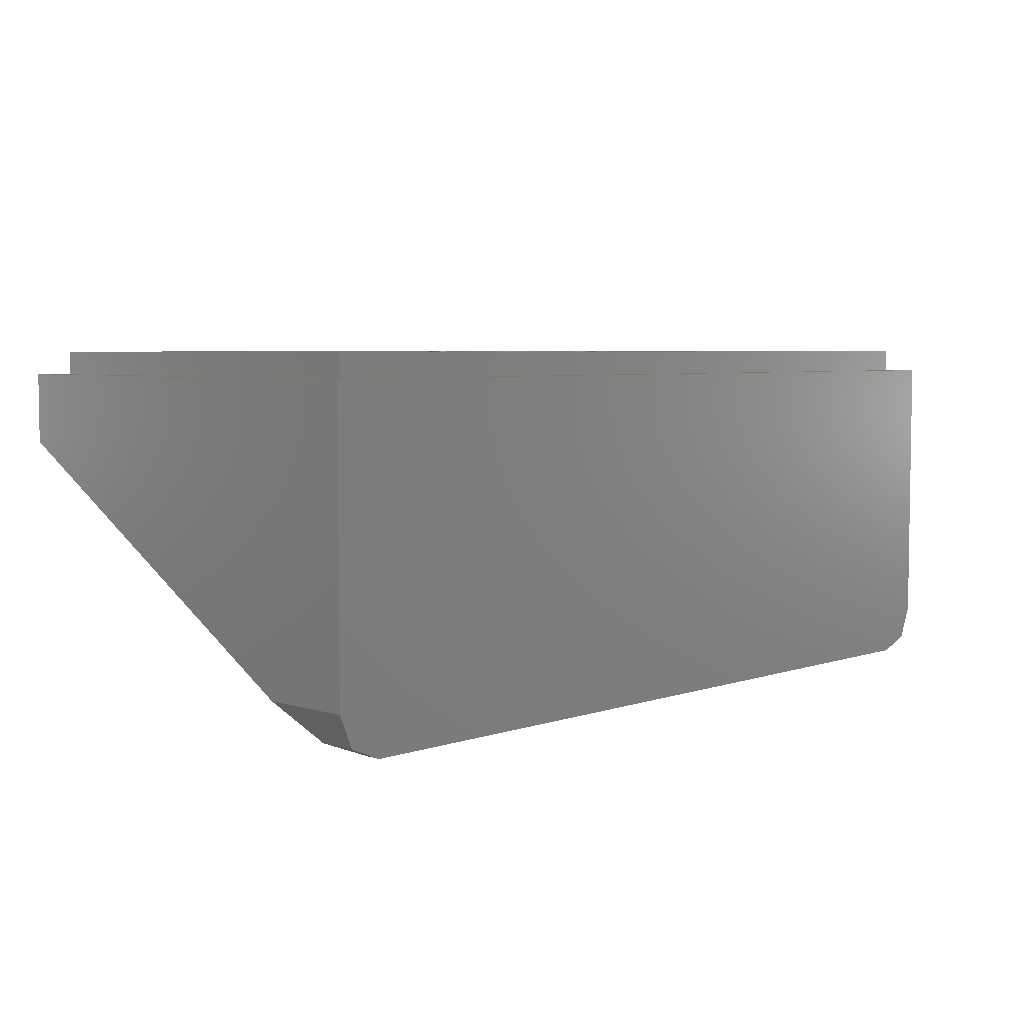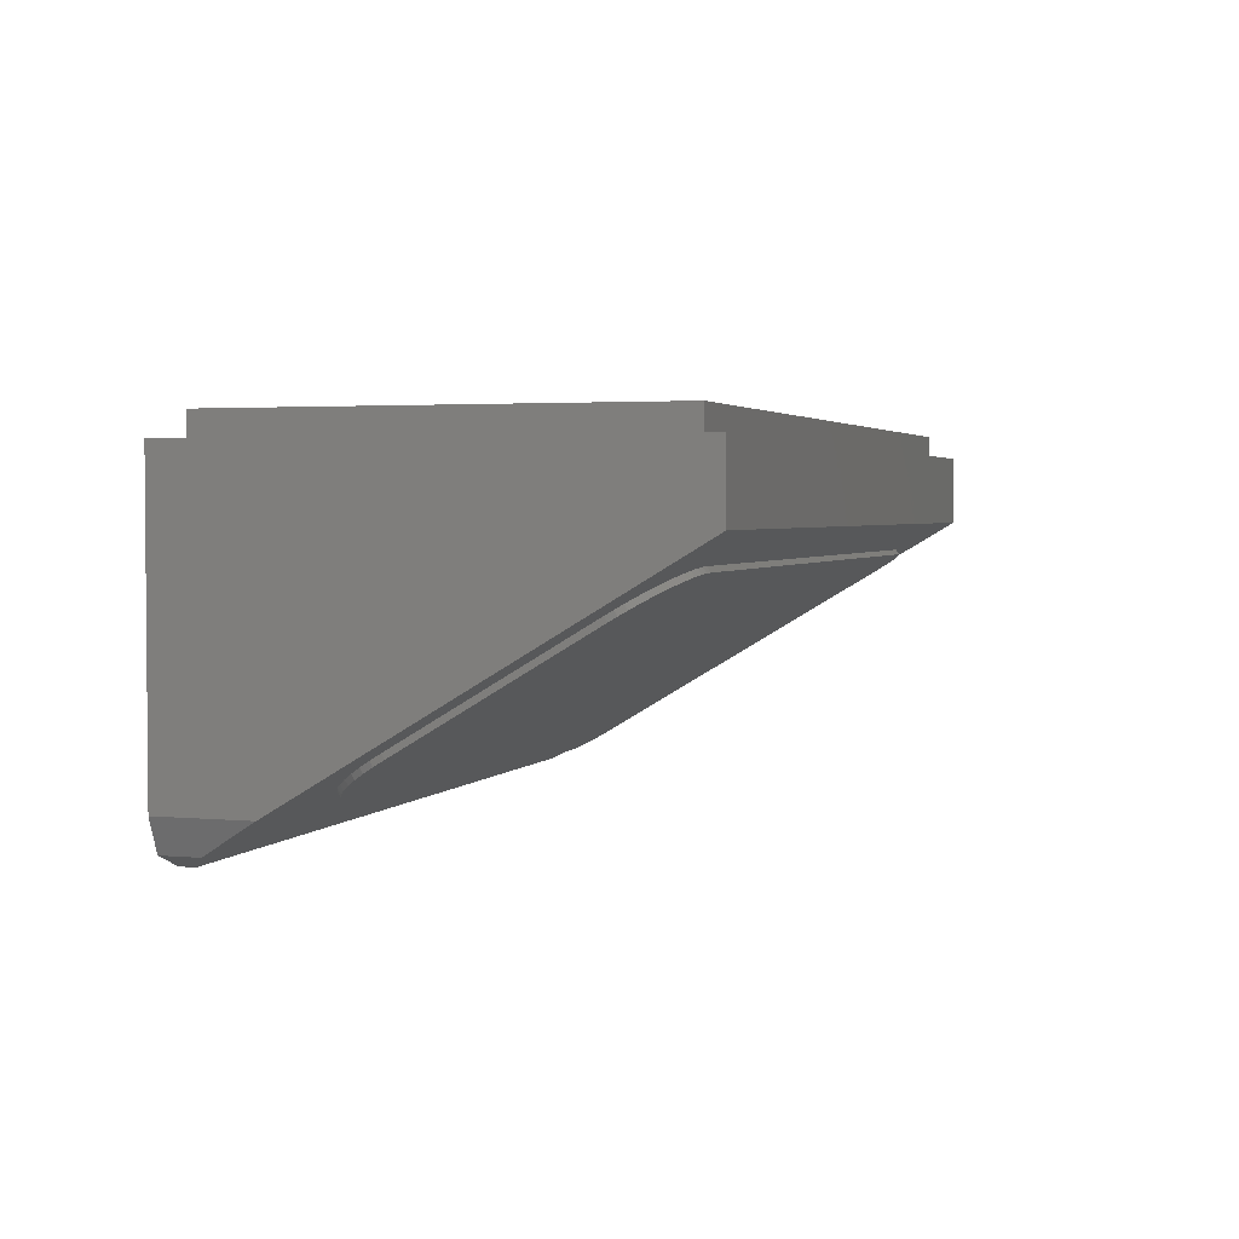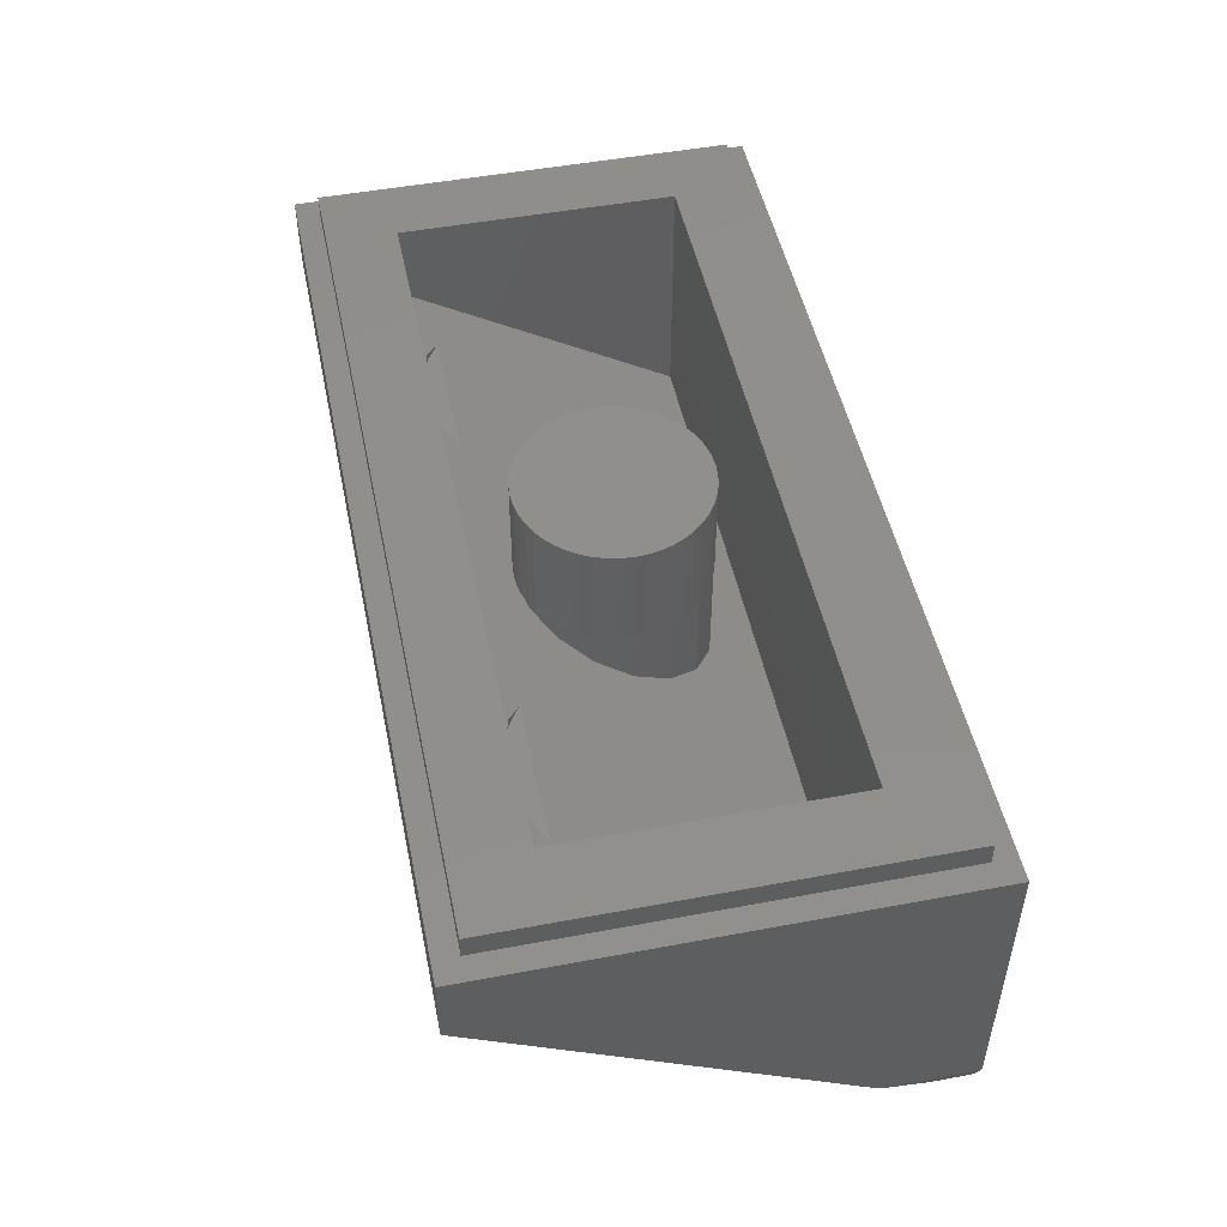
<metadata>
{"format":"stl","ext":"stl","renderer":"f3d","projection":"perspective","resolution":1024,"background":"white","views":[{"elev":5.0,"azim":-46.6,"up":"+Y"},{"elev":2.8,"azim":108.2,"up":"+Y"},{"elev":49.5,"azim":-101.7,"up":"+Y"}]}
</metadata>
<code>
# stl→obj: 364 verts, 668 faces
v -4.918 -1.47 -2.217
v -5.244 -1.6 -2
v -4.918 -1.6 -2.217
v -4 -1.6 -2.4
v -4 -1.36 -2.4
v -3.082 -1.6 -2.217
v -3.082 -1.47 -2.217
v -2.756 -1.6 -2
v 3.082 -1.47 -2.217
v 2.756 -1.6 -2
v 3.082 -1.6 -2.217
v 4 -1.6 -2.4
v 4 -1.36 -2.4
v 4.918 -1.6 -2.217
v 4.918 -1.47 -2.217
v 5.244 -1.6 -2
v -6.4 -1.36 -2.4
v 6.4 -1.36 -2.4
v -6.4 -4.24 2.4
v 6.4 -4.24 2.4
v 6.4 0 2.4
v -6.4 0 2.4
v 6.4 0 -2.4
v -6.4 0 -2.4
v 7.6 0 3.6
v 7.6 -0.4 3.6
v 7.6 -0.4 -3.6
v 7.6 0 -3.6
v -7.6 0 3.6
v -7.6 -0.4 3.6
v -7.6 0 -3.6
v -7.6 -0.4 -3.6
v -8 -0.4 -4
v 8 -0.4 -4
v 8 -1.6 -4
v -8 -1.6 -4
v -0.6123 -1.913 -1.478
v -0.6123 -1.84 -1.478
v 0 -1.84 -1.6
v -1.131 -2.121 -1.131
v -1.131 -1.84 -1.131
v -1.478 -2.433 -0.6123
v -1.478 -1.84 -0.6123
v -1.6 -2.8 0
v -1.6 -1.84 0
v -1.478 -3.167 0.6123
v -1.478 -1.84 0.6123
v -1.131 -3.479 1.131
v -1.131 -1.84 1.131
v -0.6123 -3.687 1.478
v -0.6123 -1.84 1.478
v 0 -3.76 1.6
v 0 -1.84 1.6
v 0.6123 -3.687 1.478
v 0.6123 -1.84 1.478
v 1.131 -3.479 1.131
v 1.131 -1.84 1.131
v 1.478 -3.167 0.6123
v 1.478 -1.84 0.6123
v 1.6 -2.8 0
v 1.6 -1.84 0
v 1.478 -2.433 -0.6123
v 1.478 -1.84 -0.6123
v 1.131 -2.121 -1.131
v 1.131 -1.84 -1.131
v 0.6123 -1.913 -1.478
v 0.6123 -1.84 -1.478
v 0 0 0
v 1.586 0 0.2088
v 1.6 0 0
v 1.545 0 0.4141
v 1.478 0 0.6123
v 1.386 0 0.8
v 1.269 0 0.9741
v 1.131 0 1.131
v 0.9741 0 1.269
v 0.8 0 1.386
v 0.6123 0 1.478
v 0.4141 0 1.545
v 0.2088 0 1.586
v 0 0 1.6
v -0.2088 0 1.586
v -0.4141 0 1.545
v -0.6123 0 1.478
v -0.8 0 1.386
v -0.9741 0 1.269
v -1.131 0 1.131
v -1.269 0 0.9741
v -1.386 0 0.8
v -1.478 0 0.6123
v -1.545 0 0.4141
v -1.586 0 0.2088
v -1.6 0 0
v -1.586 0 -0.2088
v -1.545 0 -0.4141
v -1.478 0 -0.6123
v -1.386 0 -0.8
v -1.269 0 -0.9741
v -1.131 0 -1.131
v -0.9741 0 -1.269
v -0.8 0 -1.386
v -0.6123 0 -1.478
v -0.4141 0 -1.545
v -0.2088 0 -1.586
v 0 0 -1.6
v 0.2088 0 -1.586
v 0.4141 0 -1.545
v 0.6123 0 -1.478
v 0.8 0 -1.386
v 0.9741 0 -1.269
v 1.131 0 -1.131
v 1.269 0 -0.9741
v 1.386 0 -0.8
v 1.478 0 -0.6123
v 1.545 0 -0.4141
v 1.586 0 -0.2088
v 1.586 -1.84 0.2088
v 1.545 -1.84 0.4141
v 1.386 -1.84 0.8
v 1.269 -1.84 0.9741
v 0.9741 -1.84 1.269
v 0.8 -1.84 1.386
v 0.4141 -1.84 1.545
v 0.2088 -1.84 1.586
v -0.2088 -1.84 1.586
v -0.4141 -1.84 1.545
v -0.8 -1.84 1.386
v -0.9741 -1.84 1.269
v -1.269 -1.84 0.9741
v -1.386 -1.84 0.8
v -1.545 -1.84 0.4141
v -1.586 -1.84 0.2088
v -1.586 -1.84 -0.2088
v -1.545 -1.84 -0.4141
v -1.386 -1.84 -0.8
v -1.269 -1.84 -0.9741
v -0.9741 -1.84 -1.269
v -0.8 -1.84 -1.386
v -0.4141 -1.84 -1.545
v -0.2088 -1.84 -1.586
v 0.2088 -1.84 -1.586
v 0.4141 -1.84 -1.545
v 0.8 -1.84 -1.386
v 0.9741 -1.84 -1.269
v 1.269 -1.84 -0.9741
v 1.386 -1.84 -0.8
v 1.545 -1.84 -0.4141
v 1.586 -1.84 -0.2088
v 7.2 -6.24 4
v 7.2 -6.24 3.733
v 7.764 -6.004 3.34
v 7.764 -6.004 4
v 8 -5.44 2.4
v 8 -5.44 4
v 8 -0.4 4
v -7.764 -6.004 3.34
v -7.2 -6.24 3.733
v -7.2 -6.24 4
v -7.764 -6.004 4
v -8 -5.44 2.4
v -8 -5.44 4
v -8 -0.4 4
v 6 -2.092 -3.181
v 7.2 -2.709 -2.152
v 7.19 -2.628 -2.286
v 6.157 -2.097 -3.172
v 7.159 -2.549 -2.418
v 6.311 -2.113 -3.146
v 7.109 -2.473 -2.546
v 6.459 -2.139 -3.102
v 7.039 -2.4 -2.666
v 6.6 -2.174 -3.043
v 6.952 -2.333 -2.778
v 6.731 -2.219 -2.968
v 6.848 -2.272 -2.879
v -6.6 -2.092 -3.181
v -7.195 -2.36 -2.733
v -7.2 -2.4 -2.666
v -6.678 -2.094 -3.176
v -7.179 -2.32 -2.799
v -6.755 -2.102 -3.163
v -7.154 -2.282 -2.863
v -6.83 -2.115 -3.142
v -7.12 -2.246 -2.923
v -6.9 -2.133 -3.112
v -7.076 -2.212 -2.979
v -6.965 -2.155 -3.074
v -7.024 -2.182 -3.03
v 7.2 -4.576 0.9604
v 7.118 -4.789 1.315
v 7.179 -4.684 1.139
v 7.017 -4.891 1.486
v 6.878 -4.988 1.646
v 6.704 -5.077 1.796
v 6.497 -5.158 1.931
v 6.261 -5.229 2.049
v 6 -5.289 2.148
v 5.718 -5.337 2.228
v -6.6 -5.908 3.181
v -7.2 -5.6 2.666
v -7.195 -5.64 2.733
v -6.678 -5.906 3.176
v -7.179 -5.68 2.799
v -6.755 -5.898 3.163
v -7.154 -5.718 2.863
v -6.83 -5.885 3.142
v -7.12 -5.754 2.923
v -6.9 -5.867 3.112
v -7.076 -5.788 2.979
v -6.965 -5.845 3.074
v -7.024 -5.818 3.03
v 7.2 -2.795 -2.203
v 7.19 -2.714 -2.337
v 7.159 -2.635 -2.469
v 7.109 -2.558 -2.597
v 7.039 -2.486 -2.718
v 6.952 -2.419 -2.83
v 6.848 -2.358 -2.931
v 6.731 -2.305 -3.019
v 6.6 -2.26 -3.094
v 6.459 -2.224 -3.154
v 6.311 -2.198 -3.197
v 6.157 -2.183 -3.223
v 6 -2.177 -3.232
v -7.2 -2.486 -2.718
v -7.195 -2.446 -2.785
v -7.179 -2.406 -2.851
v -7.154 -2.368 -2.914
v -7.12 -2.332 -2.975
v -7.076 -2.298 -3.031
v -7.024 -2.268 -3.081
v -6.965 -2.241 -3.126
v -6.9 -2.219 -3.163
v -6.83 -2.201 -3.193
v -6.755 -2.188 -3.215
v -6.678 -2.18 -3.228
v -6.6 -2.177 -3.232
v 7.2 -4.662 0.9089
v 7.179 -4.769 1.088
v 7.118 -4.875 1.264
v 7.017 -4.977 1.434
v 6.878 -5.074 1.595
v 6.704 -5.163 1.744
v 6.497 -5.244 1.879
v 6.261 -5.315 1.998
v 6 -5.375 2.097
v 5.718 -5.423 2.176
v -7.2 -5.686 2.615
v -7.195 -5.726 2.682
v -7.179 -5.765 2.748
v -7.154 -5.804 2.812
v -7.12 -5.84 2.872
v -7.076 -5.873 2.928
v -7.024 -5.904 2.978
v -6.965 -5.93 3.023
v -6.9 -5.953 3.06
v -6.83 -5.971 3.09
v -6.755 -5.984 3.112
v -6.678 -5.992 3.125
v -6.6 -5.994 3.129
v 5.555 -2.865 -2.086
v 5.56 -2.614 -2.504
v 5.56 -2.902 -2.024
v 5.541 -2.828 -2.148
v 5.517 -2.792 -2.208
v 5.485 -2.758 -2.264
v 5.444 -2.727 -2.316
v 5.396 -2.699 -2.363
v 5.341 -2.674 -2.405
v 5.28 -2.653 -2.439
v 5.214 -2.636 -2.467
v 5.145 -2.624 -2.487
v 5.073 -2.617 -2.5
v 5 -2.614 -2.504
v 5 -2.902 -2.024
v 2.655 -2.865 -2.086
v 2.66 -2.614 -2.504
v 2.66 -2.902 -2.024
v 2.641 -2.828 -2.148
v 2.617 -2.792 -2.208
v 2.585 -2.758 -2.264
v 2.544 -2.727 -2.316
v 2.496 -2.699 -2.363
v 2.441 -2.674 -2.405
v 2.38 -2.653 -2.439
v 2.314 -2.636 -2.467
v 2.245 -2.624 -2.487
v 2.173 -2.617 -2.5
v 2.1 -2.614 -2.504
v 2.1 -2.902 -2.024
v -0.2448 -2.865 -2.086
v -0.24 -2.614 -2.504
v -0.24 -2.902 -2.024
v -0.2591 -2.828 -2.148
v -0.2826 -2.792 -2.208
v -0.315 -2.758 -2.264
v -0.3557 -2.727 -2.316
v -0.404 -2.699 -2.363
v -0.4591 -2.674 -2.405
v -0.52 -2.653 -2.439
v -0.5857 -2.636 -2.467
v -0.6551 -2.624 -2.487
v -0.7269 -2.617 -2.5
v -0.8 -2.614 -2.504
v -0.8 -2.902 -2.024
v 5.555 -4.998 1.469
v 5.56 -4.96 1.406
v 5.56 -5.248 1.887
v 5.541 -5.035 1.531
v 5.517 -5.071 1.59
v 5.485 -5.104 1.646
v 5.444 -5.136 1.699
v 5.396 -5.164 1.746
v 5.341 -5.189 1.787
v 5.28 -5.21 1.822
v 5.214 -5.227 1.85
v 5.145 -5.239 1.87
v 5.073 -5.246 1.882
v 5 -5.248 1.887
v 5 -4.96 1.406
v 2.655 -5.042 1.542
v 2.66 -5.004 1.479
v 2.66 -5.292 1.96
v 2.641 -5.079 1.604
v 2.617 -5.114 1.663
v 2.585 -5.148 1.72
v 2.544 -5.18 1.772
v 2.496 -5.208 1.819
v 2.441 -5.233 1.86
v 2.38 -5.254 1.895
v 2.314 -5.271 1.923
v 2.245 -5.283 1.943
v 2.173 -5.29 1.956
v 2.1 -5.292 1.96
v 2.1 -5.004 1.479
v -0.2448 -5.086 1.615
v -0.24 -5.048 1.553
v -0.24 -5.336 2.033
v -0.2591 -5.123 1.677
v -0.2826 -5.158 1.736
v -0.315 -5.192 1.793
v -0.3557 -5.224 1.845
v -0.404 -5.252 1.892
v -0.4591 -5.277 1.934
v -0.52 -5.298 1.968
v -0.5857 -5.314 1.996
v -0.6551 -5.327 2.016
v -0.7269 -5.334 2.029
v -0.8 -5.336 2.033
v -0.8 -5.048 1.553
v -5.2 -5.908 3.181
v -5.2 -5.994 3.129
v 3.44 -2.614 -2.504
v 0.54 -2.614 -2.504
v -2.36 -2.614 -2.504
v -2.36 -5.36 2.072
v 3.44 -5.272 1.926
v 0.54 -5.316 1.999
v 4 -2.902 -2.024
v 4 -4.976 1.431
v 1.1 -2.902 -2.024
v 1.1 -5.019 1.505
v -1.8 -2.902 -2.024
v -1.8 -5.063 1.578
f 1 2 3
f 3 4 5
f 5 1 3
f 4 6 7
f 7 5 4
f 6 8 7
f 3 2 8
f 8 6 3
f 3 6 4
f 9 10 11
f 11 12 13
f 13 9 11
f 12 14 15
f 15 13 12
f 14 16 15
f 11 10 16
f 16 14 11
f 12 11 14
f 2 1 17
f 5 17 1
f 10 9 7
f 7 8 10
f 9 13 5
f 5 7 9
f 15 18 13
f 16 18 15
f 2 17 19
f 8 2 19
f 20 10 8
f 8 19 20
f 20 18 16
f 20 16 10
f 21 20 19
f 19 22 21
f 17 18 23
f 23 24 17
f 20 21 23
f 23 18 20
f 19 17 24
f 24 22 19
f 25 26 27
f 27 28 25
f 29 30 26
f 26 25 29
f 31 32 30
f 30 29 31
f 28 27 32
f 32 31 28
f 23 21 25
f 25 28 23
f 22 24 31
f 31 29 22
f 24 23 28
f 28 31 24
f 21 22 29
f 29 25 21
f 33 32 27
f 27 34 33
f 34 35 36
f 36 33 34
f 37 38 39
f 37 40 41
f 41 38 37
f 40 42 43
f 43 41 40
f 42 44 45
f 45 43 42
f 44 46 47
f 47 45 44
f 46 48 49
f 49 47 46
f 48 50 51
f 51 49 48
f 50 52 53
f 53 51 50
f 52 54 55
f 55 53 52
f 54 56 57
f 57 55 54
f 56 58 59
f 59 57 56
f 58 60 61
f 61 59 58
f 60 62 63
f 63 61 60
f 62 64 65
f 65 63 62
f 64 66 67
f 67 65 64
f 67 66 39
f 68 69 70
f 68 71 69
f 68 72 71
f 68 73 72
f 68 74 73
f 68 75 74
f 68 76 75
f 68 77 76
f 68 78 77
f 68 79 78
f 68 80 79
f 68 81 80
f 68 82 81
f 68 83 82
f 68 84 83
f 68 85 84
f 68 86 85
f 68 87 86
f 68 88 87
f 68 89 88
f 68 90 89
f 68 91 90
f 68 92 91
f 68 93 92
f 68 94 93
f 68 95 94
f 68 96 95
f 68 97 96
f 68 98 97
f 68 99 98
f 68 100 99
f 68 101 100
f 68 102 101
f 68 103 102
f 68 104 103
f 68 105 104
f 68 106 105
f 68 107 106
f 68 108 107
f 68 109 108
f 68 110 109
f 68 111 110
f 68 112 111
f 68 113 112
f 68 114 113
f 68 115 114
f 68 116 115
f 68 70 116
f 69 61 70
f 61 69 117
f 71 117 69
f 117 71 118
f 72 118 71
f 118 72 59
f 73 59 72
f 59 73 119
f 74 119 73
f 119 74 120
f 75 120 74
f 120 75 57
f 76 57 75
f 57 76 121
f 77 121 76
f 121 77 122
f 78 122 77
f 122 78 55
f 79 55 78
f 55 79 123
f 80 123 79
f 123 80 124
f 81 124 80
f 124 81 53
f 82 53 81
f 53 82 125
f 83 125 82
f 125 83 126
f 84 126 83
f 126 84 51
f 85 51 84
f 51 85 127
f 86 127 85
f 127 86 128
f 87 128 86
f 128 87 49
f 88 49 87
f 49 88 129
f 89 129 88
f 129 89 130
f 90 130 89
f 130 90 47
f 91 47 90
f 47 91 131
f 92 131 91
f 131 92 132
f 93 132 92
f 132 93 45
f 94 45 93
f 45 94 133
f 95 133 94
f 133 95 134
f 96 134 95
f 134 96 43
f 97 43 96
f 43 97 135
f 98 135 97
f 135 98 136
f 99 136 98
f 136 99 41
f 100 41 99
f 41 100 137
f 101 137 100
f 137 101 138
f 102 138 101
f 138 102 38
f 103 38 102
f 38 103 139
f 104 139 103
f 139 104 140
f 105 140 104
f 140 105 39
f 106 39 105
f 39 106 141
f 107 141 106
f 141 107 142
f 108 142 107
f 142 108 67
f 109 67 108
f 67 109 143
f 110 143 109
f 143 110 144
f 111 144 110
f 144 111 65
f 112 65 111
f 65 112 145
f 113 145 112
f 145 113 146
f 114 146 113
f 146 114 63
f 115 63 114
f 63 115 147
f 116 147 115
f 147 116 148
f 70 148 116
f 148 70 61
f 149 150 151
f 151 152 149
f 152 151 153
f 153 154 152
f 155 154 153
f 153 35 155
f 35 34 155
f 149 152 154
f 156 157 158
f 158 159 156
f 160 156 159
f 159 161 160
f 160 161 162
f 162 36 160
f 33 36 162
f 159 158 161
f 158 157 150
f 150 149 158
f 161 158 149
f 149 154 161
f 162 161 154
f 154 155 162
f 27 26 155
f 155 34 27
f 162 155 26
f 26 30 162
f 33 162 30
f 30 32 33
f 151 150 153
f 157 156 160
f 157 160 153
f 153 150 157
f 36 35 153
f 153 160 36
f 163 164 165
f 165 166 163
f 166 165 167
f 167 168 166
f 168 167 169
f 169 170 168
f 170 169 171
f 171 172 170
f 172 171 173
f 173 174 172
f 174 173 175
f 176 177 178
f 177 176 179
f 179 180 177
f 180 179 181
f 181 182 180
f 182 181 183
f 183 184 182
f 184 183 185
f 185 186 184
f 186 185 187
f 187 188 186
f 189 190 191
f 189 192 190
f 189 193 192
f 189 194 193
f 189 195 194
f 189 196 195
f 189 197 196
f 189 198 197
f 199 200 201
f 201 202 199
f 202 201 203
f 203 204 202
f 204 203 205
f 205 206 204
f 206 205 207
f 207 208 206
f 208 207 209
f 209 210 208
f 210 209 211
f 165 164 212
f 212 213 165
f 167 165 213
f 213 214 167
f 169 167 214
f 214 215 169
f 171 169 215
f 215 216 171
f 173 171 216
f 216 217 173
f 175 173 217
f 217 218 175
f 174 175 218
f 218 219 174
f 172 174 219
f 219 220 172
f 170 172 220
f 220 221 170
f 168 170 221
f 221 222 168
f 166 168 222
f 222 223 166
f 163 166 223
f 223 224 163
f 177 225 178
f 225 177 226
f 180 226 177
f 226 180 227
f 182 227 180
f 227 182 228
f 184 228 182
f 228 184 229
f 186 229 184
f 229 186 230
f 188 230 186
f 230 188 231
f 187 231 188
f 231 187 232
f 185 232 187
f 232 185 233
f 183 233 185
f 233 183 234
f 181 234 183
f 234 181 235
f 179 235 181
f 235 179 236
f 176 236 179
f 236 176 237
f 238 191 239
f 191 238 189
f 239 190 240
f 190 239 191
f 240 192 241
f 192 240 190
f 241 193 242
f 193 241 192
f 242 194 243
f 194 242 193
f 243 195 244
f 195 243 194
f 244 196 245
f 196 244 195
f 245 197 246
f 197 245 196
f 246 198 247
f 198 246 197
f 201 200 248
f 248 249 201
f 203 201 249
f 249 250 203
f 205 203 250
f 250 251 205
f 207 205 251
f 251 252 207
f 209 207 252
f 252 253 209
f 211 209 253
f 253 254 211
f 210 211 254
f 254 255 210
f 208 210 255
f 255 256 208
f 206 208 256
f 256 257 206
f 204 206 257
f 257 258 204
f 202 204 258
f 258 259 202
f 199 202 259
f 259 260 199
f 224 213 212
f 213 224 223
f 223 214 213
f 214 223 222
f 222 215 214
f 215 222 221
f 221 216 215
f 216 221 220
f 220 217 216
f 217 220 219
f 219 218 217
f 237 225 226
f 226 236 237
f 236 226 227
f 227 235 236
f 235 227 228
f 228 234 235
f 234 228 229
f 229 233 234
f 233 229 230
f 230 232 233
f 232 230 231
f 238 239 240
f 238 240 241
f 238 241 242
f 238 242 243
f 238 243 244
f 238 244 245
f 238 245 246
f 238 246 247
f 260 249 248
f 249 260 259
f 259 250 249
f 250 259 258
f 258 251 250
f 251 258 257
f 257 252 251
f 252 257 256
f 256 253 252
f 253 256 255
f 255 254 253
f 261 262 263
f 264 262 261
f 265 262 264
f 266 262 265
f 267 262 266
f 268 262 267
f 269 262 268
f 270 262 269
f 271 262 270
f 272 262 271
f 273 262 272
f 274 262 273
f 275 261 263
f 275 264 261
f 275 265 264
f 275 266 265
f 275 267 266
f 275 268 267
f 275 269 268
f 275 270 269
f 275 271 270
f 275 272 271
f 275 273 272
f 275 274 273
f 276 277 278
f 279 277 276
f 280 277 279
f 281 277 280
f 282 277 281
f 283 277 282
f 284 277 283
f 285 277 284
f 286 277 285
f 287 277 286
f 288 277 287
f 289 277 288
f 290 276 278
f 290 279 276
f 290 280 279
f 290 281 280
f 290 282 281
f 290 283 282
f 290 284 283
f 290 285 284
f 290 286 285
f 290 287 286
f 290 288 287
f 290 289 288
f 291 292 293
f 294 292 291
f 295 292 294
f 296 292 295
f 297 292 296
f 298 292 297
f 299 292 298
f 300 292 299
f 301 292 300
f 302 292 301
f 303 292 302
f 304 292 303
f 305 291 293
f 305 294 291
f 305 295 294
f 305 296 295
f 305 297 296
f 305 298 297
f 305 299 298
f 305 300 299
f 305 301 300
f 305 302 301
f 305 303 302
f 305 304 303
f 306 307 308
f 309 306 308
f 310 309 308
f 311 310 308
f 312 311 308
f 313 312 308
f 314 313 308
f 315 314 308
f 316 315 308
f 317 316 308
f 318 317 308
f 319 318 308
f 320 307 306
f 320 306 309
f 320 309 310
f 320 310 311
f 320 311 312
f 320 312 313
f 320 313 314
f 320 314 315
f 320 315 316
f 320 316 317
f 320 317 318
f 320 318 319
f 321 322 323
f 324 321 323
f 325 324 323
f 326 325 323
f 327 326 323
f 328 327 323
f 329 328 323
f 330 329 323
f 331 330 323
f 332 331 323
f 333 332 323
f 334 333 323
f 335 322 321
f 335 321 324
f 335 324 325
f 335 325 326
f 335 326 327
f 335 327 328
f 335 328 329
f 335 329 330
f 335 330 331
f 335 331 332
f 335 332 333
f 335 333 334
f 336 337 338
f 339 336 338
f 340 339 338
f 341 340 338
f 342 341 338
f 343 342 338
f 344 343 338
f 345 344 338
f 346 345 338
f 347 346 338
f 348 347 338
f 349 348 338
f 350 337 336
f 350 336 339
f 350 339 340
f 350 340 341
f 350 341 342
f 350 342 343
f 350 343 344
f 350 344 345
f 350 345 346
f 350 346 347
f 350 347 348
f 350 348 349
f 176 178 164
f 164 163 176
f 178 200 189
f 189 164 178
f 200 199 351
f 351 189 200
f 351 198 189
f 163 224 237
f 237 176 163
f 164 189 238
f 238 212 164
f 225 248 200
f 200 178 225
f 351 352 247
f 247 198 351
f 351 199 260
f 260 352 351
f 224 212 263
f 263 262 224
f 224 262 274
f 224 274 353
f 224 353 277
f 224 277 289
f 224 289 354
f 224 354 292
f 292 237 224
f 237 292 304
f 237 304 355
f 237 355 356
f 356 260 237
f 237 260 248
f 248 225 237
f 238 307 263
f 263 212 238
f 307 238 247
f 247 308 307
f 353 278 277
f 353 357 322
f 322 278 353
f 357 323 322
f 354 293 292
f 354 358 337
f 337 293 354
f 358 338 337
f 247 319 308
f 247 357 319
f 247 323 357
f 247 352 334
f 334 323 247
f 352 358 334
f 352 338 358
f 352 349 338
f 352 260 356
f 356 349 352
f 359 353 274
f 274 275 359
f 359 360 357
f 357 353 359
f 320 275 263
f 263 307 320
f 320 319 357
f 357 360 320
f 361 354 289
f 289 290 361
f 361 362 358
f 358 354 361
f 335 290 278
f 278 322 335
f 335 334 358
f 358 362 335
f 363 355 304
f 304 305 363
f 363 364 356
f 356 355 363
f 350 305 293
f 293 337 350
f 350 349 356
f 356 364 350
f 359 275 320
f 320 360 359
f 361 290 335
f 335 362 361
f 363 305 350
f 350 364 363

</code>
